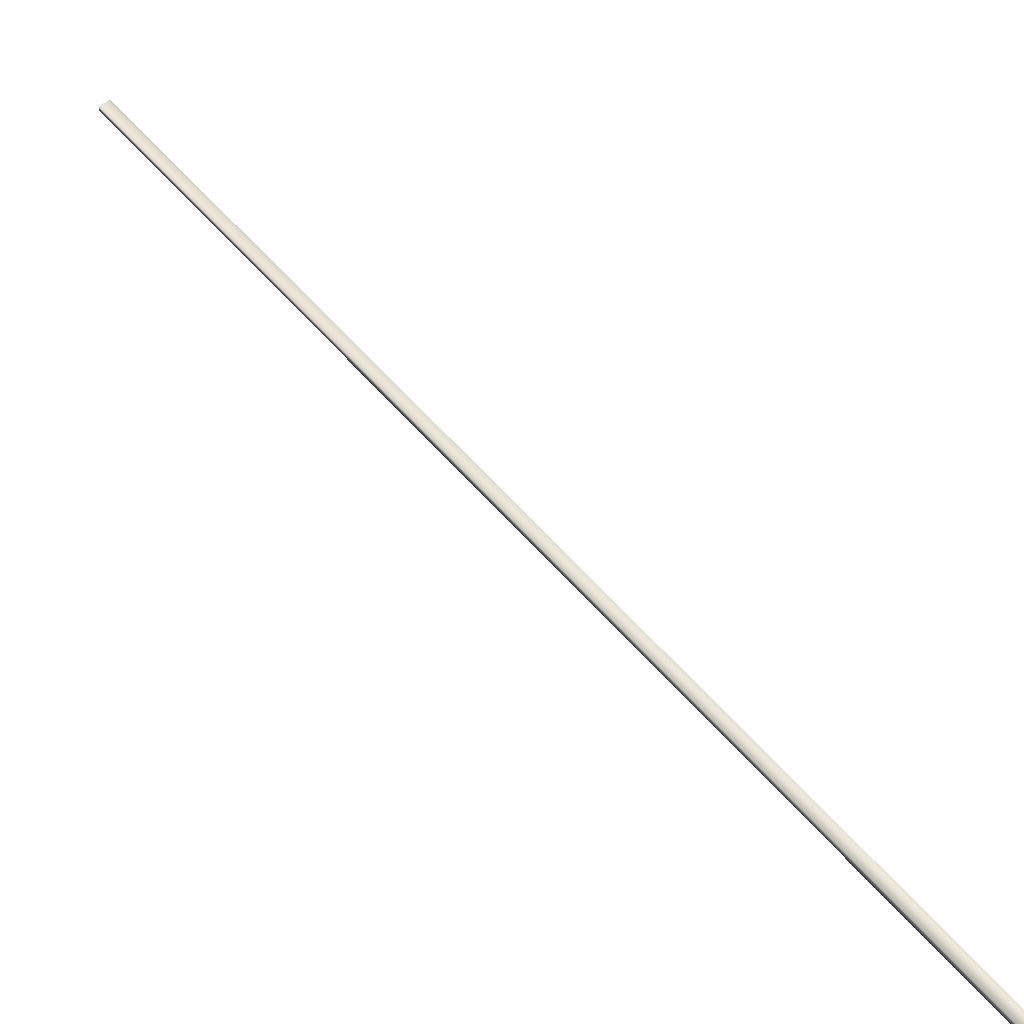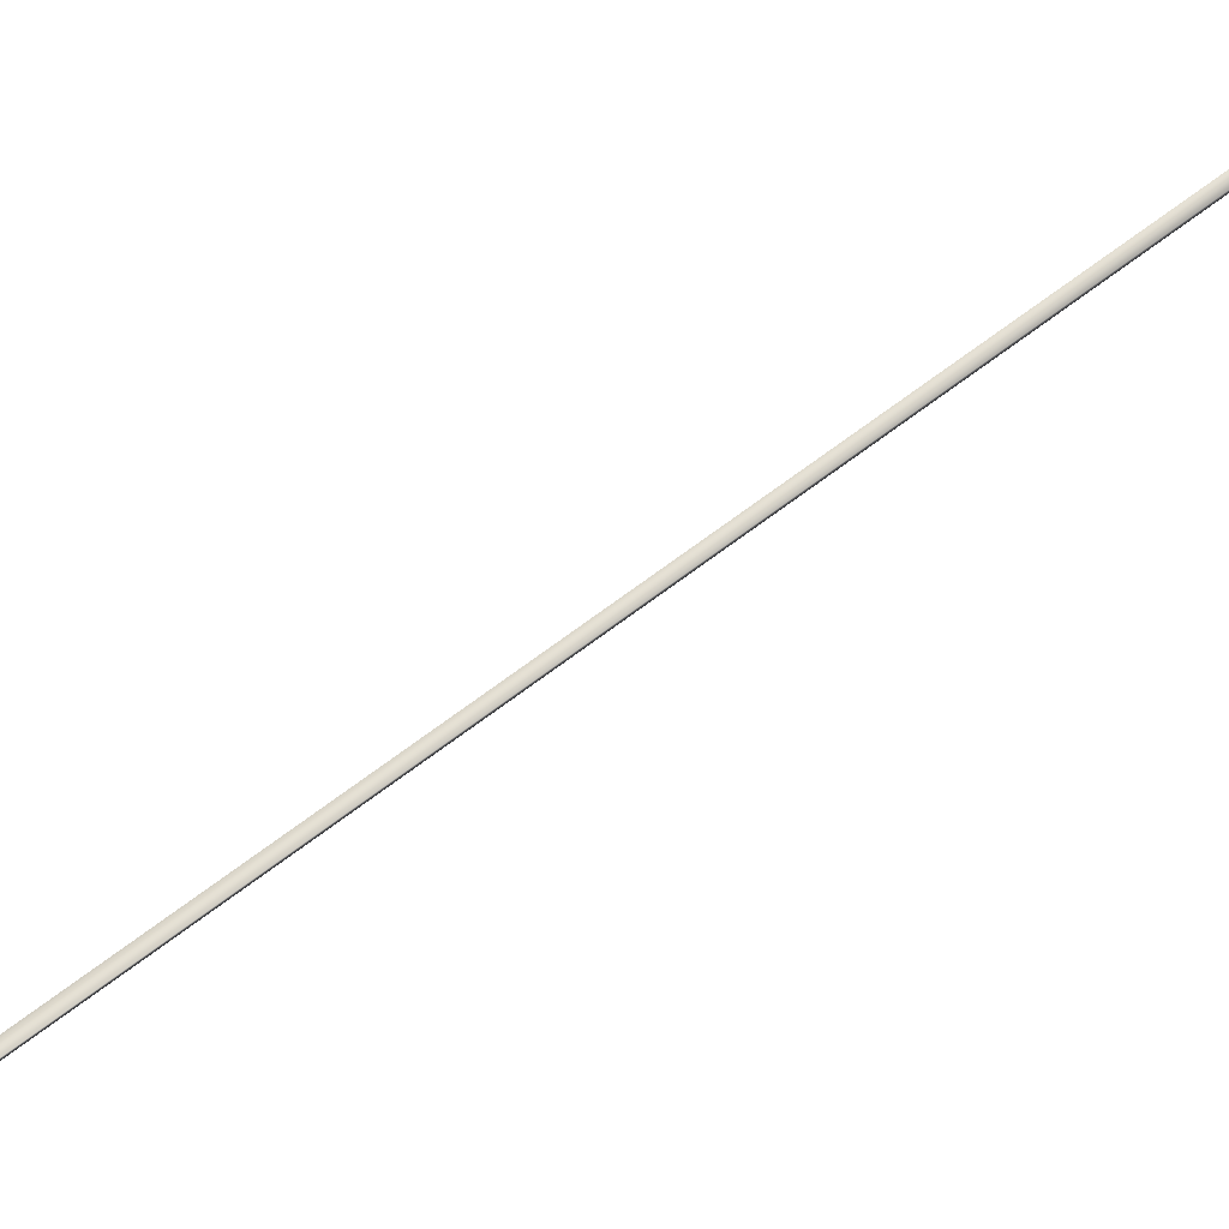
<metadata>
{"format":"obj","ext":"obj","renderer":"f3d","projection":"perspective","resolution":1024,"background":"white","views":[{"elev":51.8,"azim":-66.7,"up":"+Y"},{"elev":68.3,"azim":24.3,"up":"+Y"}]}
</metadata>
<code>
v 0.9606 23.77 131.5
v 0.9606 23.75 131.5
v 2.849 23.77 128
v 2.849 23.75 128
v 2.813 23.75 128
v 2.813 23.77 128
v 0.924 23.77 131.5
v 0.924 23.75 131.5
f 1 2 3
f 3 2 4
f 5 6 4
f 4 6 3
f 7 1 6
f 6 1 3
f 8 5 2
f 2 5 4
f 2 1 8
f 8 1 7
f 8 7 5
f 5 7 6

</code>
